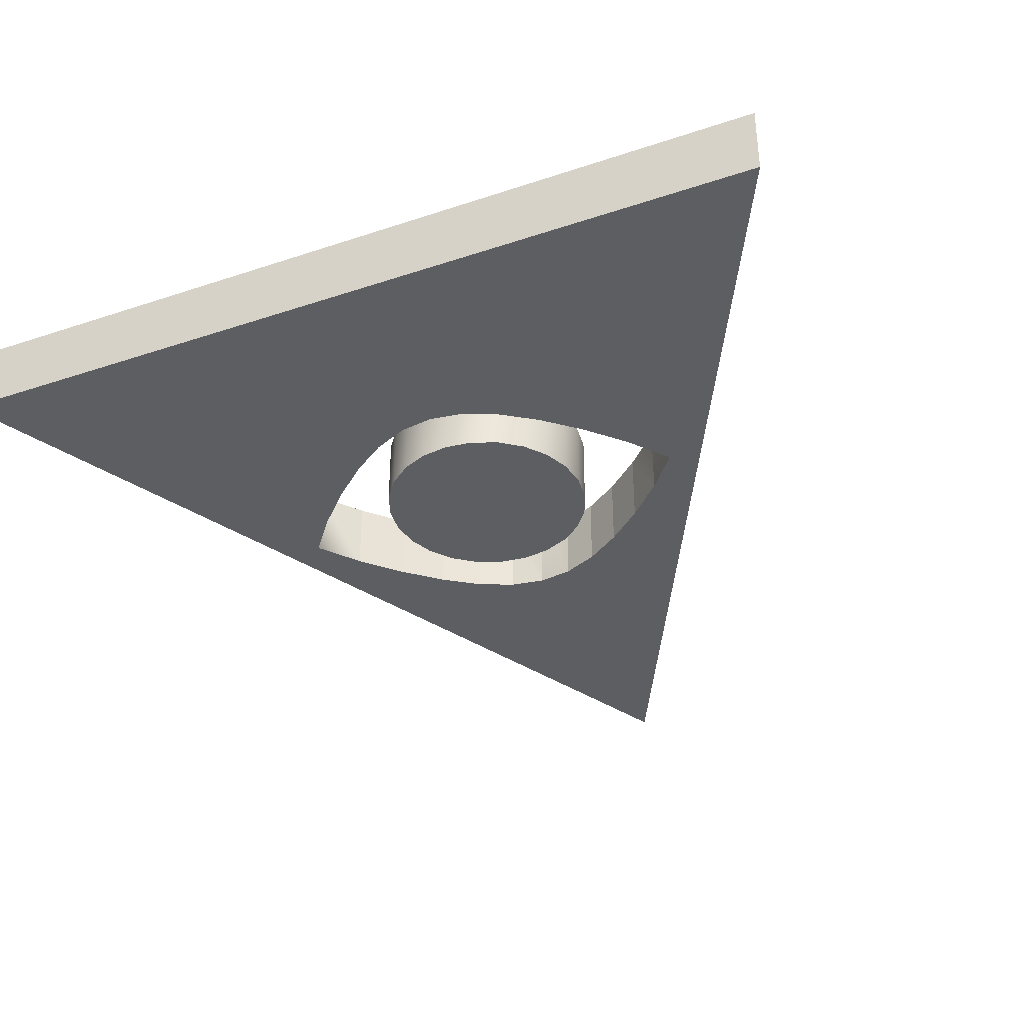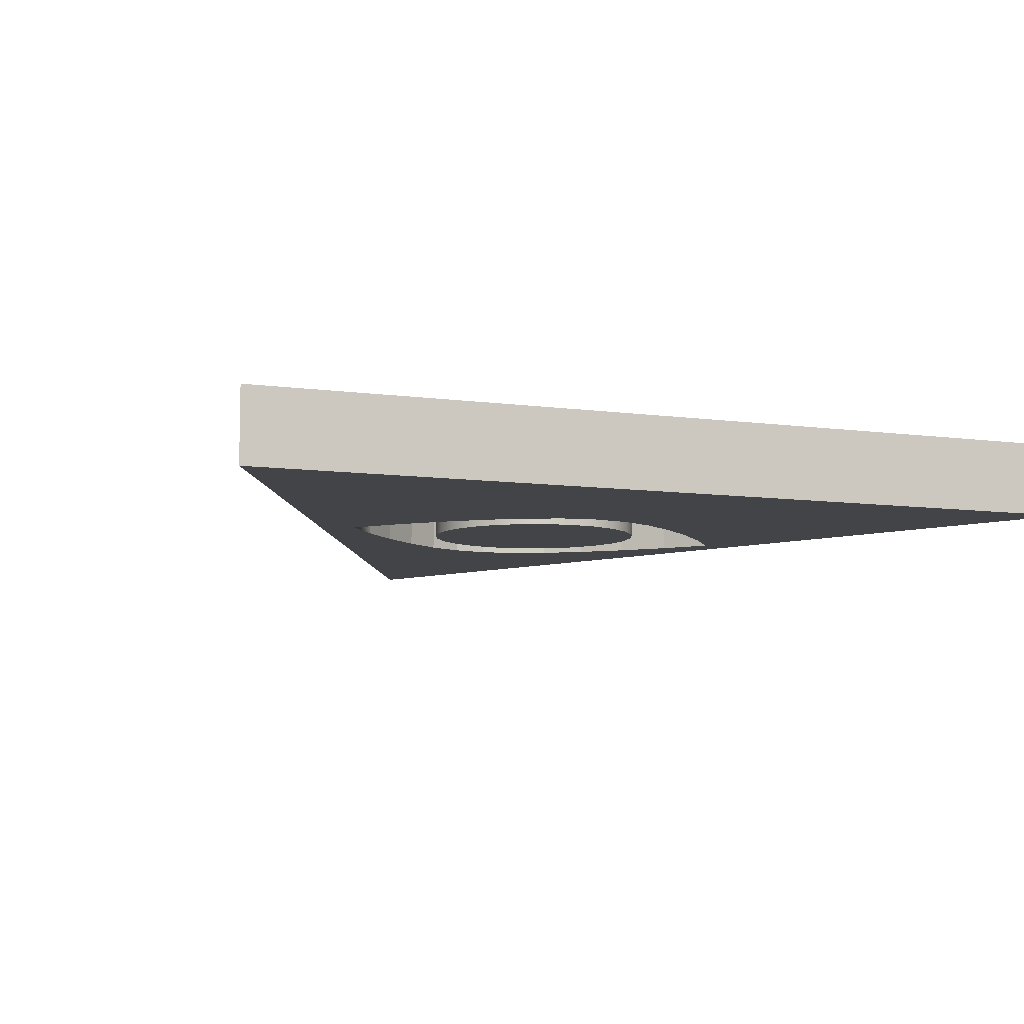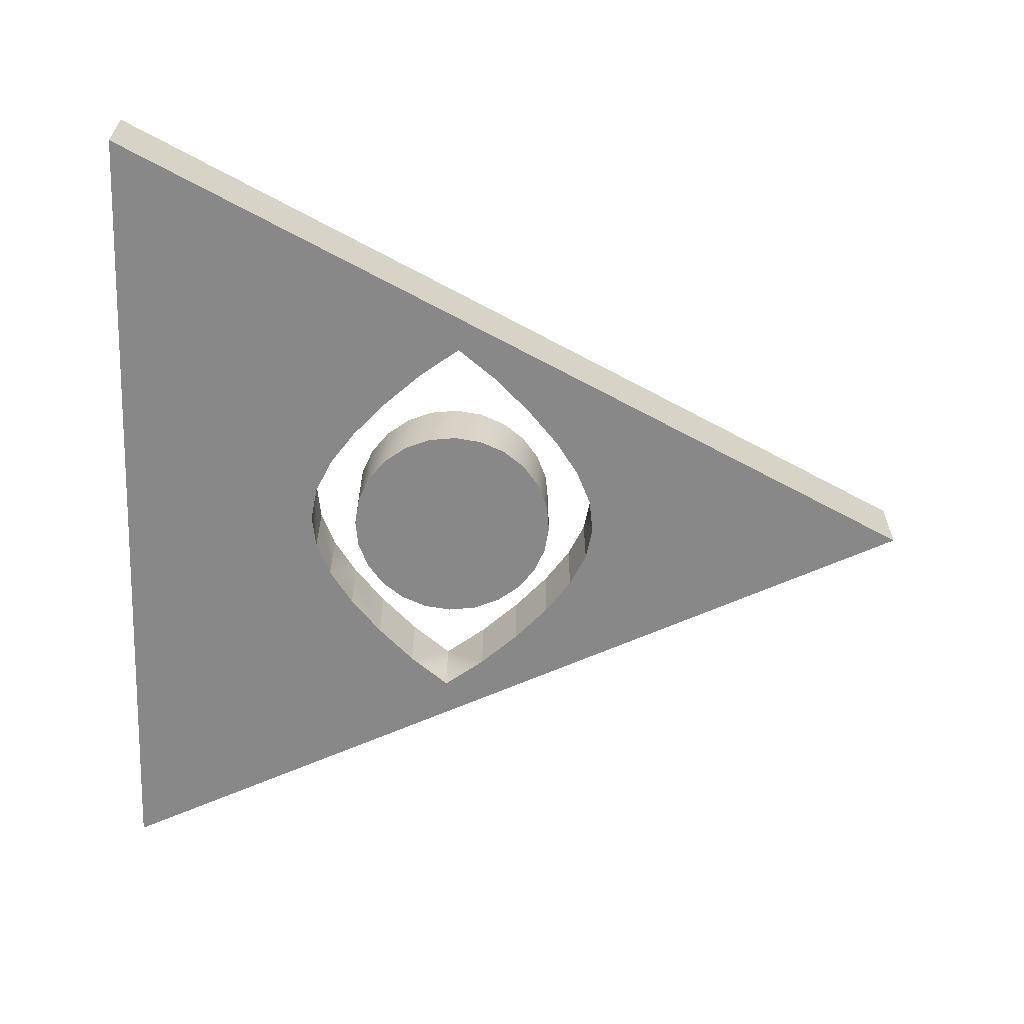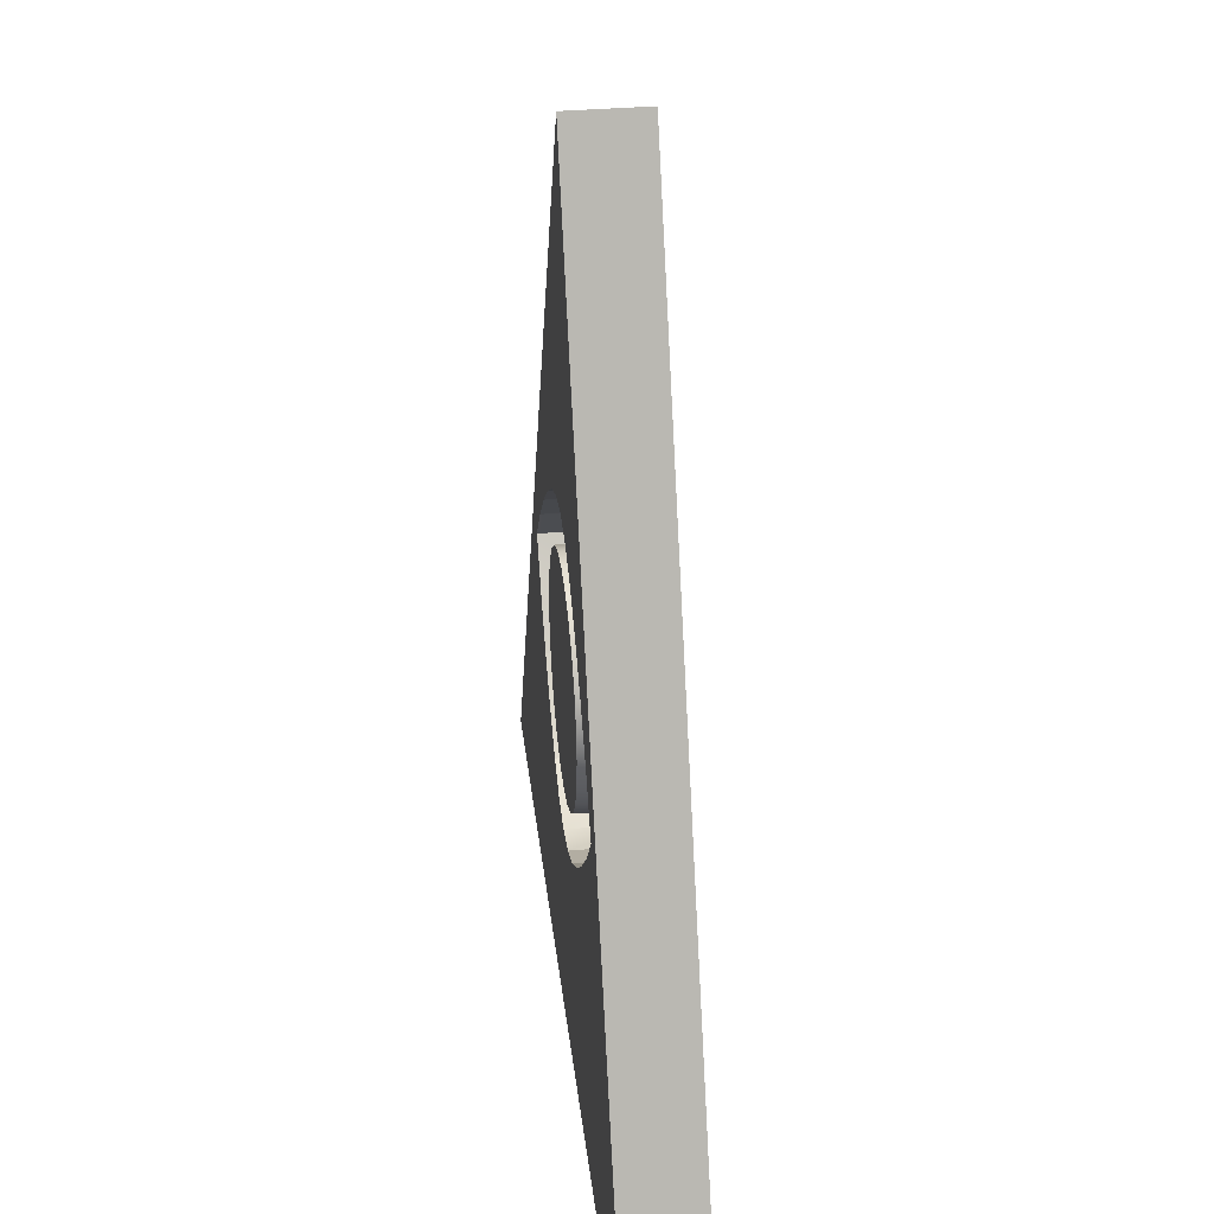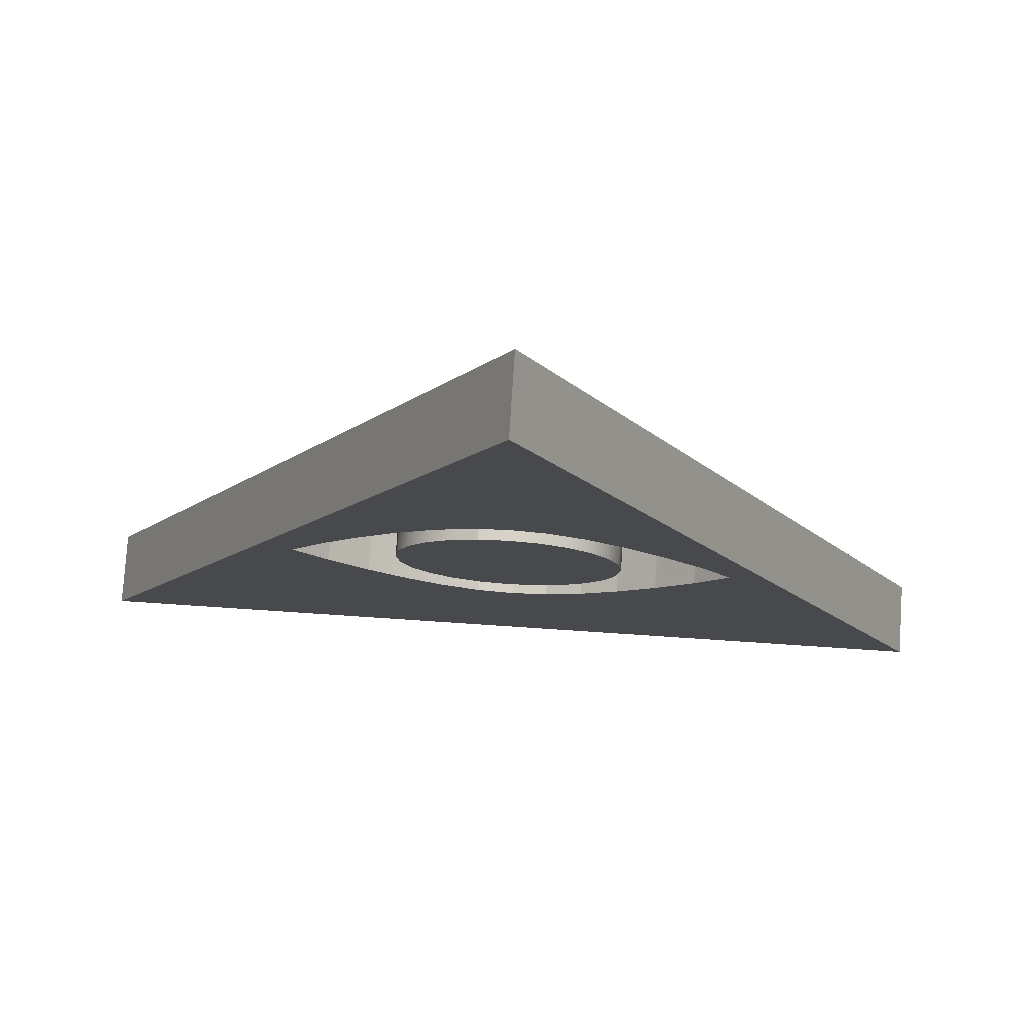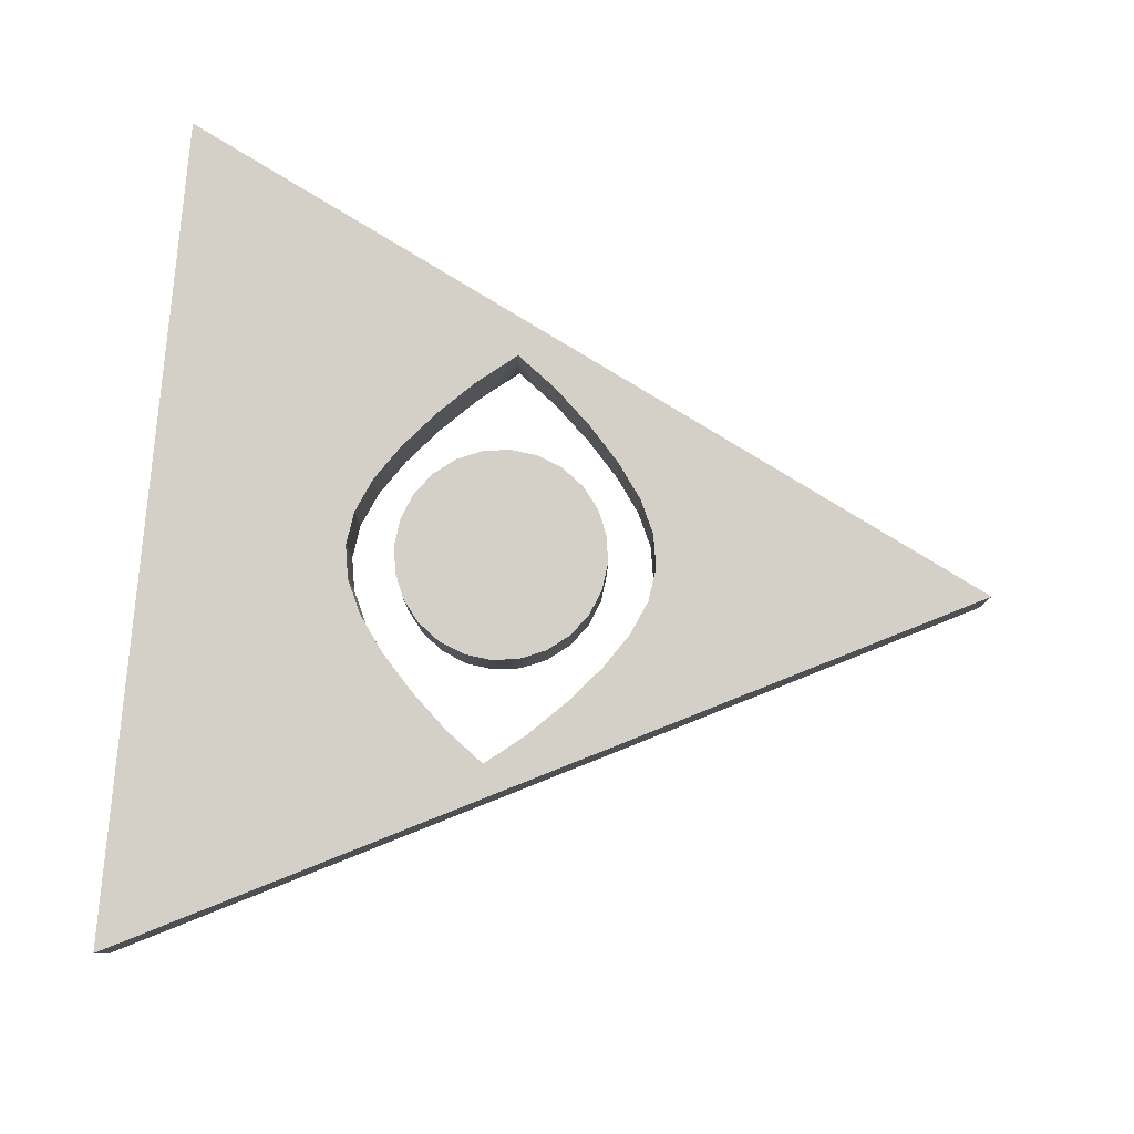
<metadata>
{"format":"obj","ext":"obj","renderer":"f3d","projection":"perspective","resolution":1024,"background":"white","views":[{"elev":-37.4,"azim":23.2,"up":"+Z"},{"elev":-7.8,"azim":-22.1,"up":"+Z"},{"elev":-62.7,"azim":87.7,"up":"+Z"},{"elev":34.7,"azim":-96.6,"up":"+Y"},{"elev":77.8,"azim":3.8,"up":"+Y"},{"elev":80.0,"azim":94.9,"up":"+Z"}]}
</metadata>
<code>
g sides
v -95 -81.54 -8
v 0 108.5 -8
v 95 -81.54 -8
v -95 -81.54 8
v 95 -81.54 8
v 0 108.5 8
v 8.24 -34.93 8
v 8.24 -34.93 -8
v 0.6197 -36.16 8
v 0.6197 -36.16 -8
v 15.95 -31.41 8
v 15.95 -31.41 -8
v 23.85 -25.84 8
v 23.85 -25.84 -8
v 31.93 -18.58 8
v 31.93 -18.58 -8
v 39.87 -10.15 8
v 39.87 -10.15 -8
v 46.81 -1.099 8
v 46.81 -1.099 -8
v 39.69 7.868 8
v 39.69 7.868 -8
v 31.58 16.22 8
v 31.58 16.22 -8
v 23.35 23.38 8
v 23.35 23.38 -8
v 15.34 28.86 8
v 15.34 28.86 -8
v 7.564 32.3 8
v 7.564 32.3 -8
v -0.08058 33.44 8
v -0.08058 33.44 -8
v -7.701 32.21 8
v -7.701 32.21 -8
v -15.41 28.69 8
v -15.41 28.69 -8
v -23.31 23.11 8
v -23.31 23.11 -8
v -31.39 15.86 8
v -31.39 15.86 -8
v -39.33 7.423 8
v -39.33 7.423 -8
v -46.27 -1.623 8
v -46.27 -1.623 -8
v -39.15 -10.59 8
v -39.15 -10.59 -8
v -31.04 -18.94 8
v -31.04 -18.94 -8
v -22.81 -26.1 8
v -22.81 -26.1 -8
v -14.8 -31.58 8
v -14.8 -31.58 -8
v -7.025 -35.02 8
v -7.025 -35.02 -8
v 23.73 -1.361 -8
v 22.91 4.85 -8
v 20.52 10.64 -8
v 16.7 15.61 -8
v 11.73 19.42 -8
v 5.942 21.82 -8
v -0.2695 22.64 -8
v -6.481 21.82 -8
v -12.27 19.42 -8
v -17.24 15.61 -8
v -21.05 10.64 -8
v -23.45 4.85 -8
v -24.27 -1.361 -8
v -23.45 -7.573 -8
v -21.05 -13.36 -8
v -17.24 -18.33 -8
v -12.27 -22.15 -8
v -6.481 -24.54 -8
v -0.2696 -25.36 -8
v 5.942 -24.54 -8
v 11.73 -22.15 -8
v 16.7 -18.33 -8
v 20.52 -13.36 -8
v 22.91 -7.573 -8
v 23.73 -1.361 8
v 22.91 4.85 8
v 20.52 10.64 8
v 16.7 15.61 8
v 11.73 19.42 8
v 5.942 21.82 8
v -0.2695 22.64 8
v -6.481 21.82 8
v -12.27 19.42 8
v -17.24 15.61 8
v -21.05 10.64 8
v -23.45 4.85 8
v -24.27 -1.361 8
v -23.45 -7.573 8
v -21.05 -13.36 8
v -17.24 -18.33 8
v -12.27 -22.15 8
v -6.481 -24.54 8
v -0.2696 -25.36 8
v 5.942 -24.54 8
v 11.73 -22.15 8
v 16.7 -18.33 8
v 20.52 -13.36 8
v 22.91 -7.573 8
v 95 -81.54 -8
v 95 -81.54 8
v 95 -81.54 -8
v 0 108.5 -8
v -95 -81.54 -8
v -95 -81.54 8
v -95 -81.54 8
v 0 108.5 8
v 0 108.5 -8
v -7.025 -35.02 8
v -7.025 -35.02 -8
v -7.025 -35.02 8
v -14.8 -31.58 -8
v -14.8 -31.58 -8
v -22.81 -26.1 -8
v -31.04 -18.94 8
v -31.04 -18.94 -8
v -31.04 -18.94 8
v -39.15 -10.59 -8
v -39.15 -10.59 8
v -39.15 -10.59 -8
v -46.27 -1.623 8
v -46.27 -1.623 8
v -39.33 7.423 8
v -39.33 7.423 -8
v -39.33 7.423 8
v -31.39 15.86 8
v -31.39 15.86 -8
v -31.39 15.86 8
v -23.31 23.11 8
v -23.31 23.11 -8
v -23.31 23.11 8
v -15.41 28.69 8
v -15.41 28.69 -8
v -15.41 28.69 8
v -7.701 32.21 8
v -7.701 32.21 -8
v -7.701 32.21 8
v -0.08058 33.44 -8
v 7.564 32.3 8
v 7.564 32.3 -8
v 7.564 32.3 8
v 15.34 28.86 8
v 15.34 28.86 -8
v 15.34 28.86 8
v 23.35 23.38 8
v 23.35 23.38 -8
v 23.35 23.38 8
v 31.58 16.22 8
v 31.58 16.22 -8
v 31.58 16.22 8
v 39.69 7.868 -8
v 46.81 -1.099 -8
v 46.81 -1.099 8
v 46.81 -1.099 -8
v 39.87 -10.15 8
v 31.93 -18.58 -8
v 31.93 -18.58 8
v 31.93 -18.58 -8
v 23.85 -25.84 8
v 23.85 -25.84 8
v 15.95 -31.41 8
v 15.95 -31.41 -8
v 15.95 -31.41 8
v 8.24 -34.93 8
v 8.24 -34.93 -8
v 0.6197 -36.16 8
v 8.24 -34.93 8
v -6.481 21.82 -8
v -6.481 21.82 8
v -6.481 21.82 -8
f 1 3 5
f 5 4 1
f 103 2 6
f 6 104 105
f 106 107 108
f 109 110 111
f 9 10 54
f 54 53 9
f 112 113 52
f 52 51 114
f 115 50 49
f 49 51 116
f 49 117 48
f 48 47 49
f 118 119 46
f 46 45 120
f 121 44 43
f 43 122 123
f 124 44 42
f 42 41 125
f 126 127 40
f 40 39 128
f 129 130 38
f 38 37 131
f 132 133 36
f 36 35 134
f 135 136 34
f 34 33 137
f 138 139 32
f 32 31 140
f 31 141 30
f 30 29 31
f 142 143 28
f 28 27 144
f 145 146 26
f 26 25 147
f 148 149 24
f 24 23 150
f 151 152 22
f 22 21 153
f 21 154 20
f 20 19 21
f 155 18 17
f 17 156 157
f 18 16 15
f 15 158 18
f 159 14 13
f 13 160 161
f 162 14 12
f 12 11 163
f 164 165 8
f 8 7 166
f 167 168 10
f 10 169 170
f 55 56 80
f 80 79 55
f 56 57 81
f 81 80 56
f 57 58 82
f 82 81 57
f 58 59 83
f 83 82 58
f 59 60 84
f 84 83 59
f 60 61 85
f 85 84 60
f 61 62 86
f 86 85 61
f 171 63 87
f 87 172 173
f 63 64 88
f 88 87 63
f 64 65 89
f 89 88 64
f 65 66 90
f 90 89 65
f 66 67 91
f 91 90 66
f 67 68 92
f 92 91 67
f 68 69 93
f 93 92 68
f 69 70 94
f 94 93 69
f 70 71 95
f 95 94 70
f 71 72 96
f 96 95 71
f 72 73 97
f 97 96 72
f 73 74 98
f 98 97 73
f 74 75 99
f 99 98 74
f 75 76 100
f 100 99 75
f 76 77 101
f 101 100 76
f 77 78 102
f 102 101 77
f 78 55 79
f 79 102 78
g front
v -95 -81.54 8
v 95 -81.54 8
v 0 108.5 8
v 8.24 -34.93 8
v 0.6197 -36.16 8
v 15.95 -31.41 8
v 23.85 -25.84 8
v 31.93 -18.58 8
v 39.87 -10.15 8
v 46.81 -1.099 8
v 39.69 7.868 8
v 31.58 16.22 8
v 23.35 23.38 8
v 15.34 28.86 8
v 7.564 32.3 8
v -0.08058 33.44 8
v -7.701 32.21 8
v -15.41 28.69 8
v -23.31 23.11 8
v -31.39 15.86 8
v -39.33 7.423 8
v -46.27 -1.623 8
v -39.15 -10.59 8
v -31.04 -18.94 8
v -22.81 -26.1 8
v -14.8 -31.58 8
v -7.025 -35.02 8
v 23.73 -1.361 8
v 22.91 4.85 8
v 20.52 10.64 8
v 16.7 15.61 8
v 11.73 19.42 8
v 5.942 21.82 8
v -0.2695 22.64 8
v -6.481 21.82 8
v -12.27 19.42 8
v -17.24 15.61 8
v -21.05 10.64 8
v -23.45 4.85 8
v -24.27 -1.361 8
v -23.45 -7.573 8
v -21.05 -13.36 8
v -17.24 -18.33 8
v -12.27 -22.15 8
v -6.481 -24.54 8
v -0.2696 -25.36 8
v 5.942 -24.54 8
v 11.73 -22.15 8
v 16.7 -18.33 8
v 20.52 -13.36 8
v 22.91 -7.573 8
f 196 195 174
f 197 196 174
f 198 197 174
f 199 198 174
f 200 199 174
f 178 200 174
f 177 178 174
f 177 174 175
f 179 177 175
f 180 179 175
f 181 180 175
f 182 181 175
f 183 182 175
f 183 175 176
f 184 183 176
f 185 184 176
f 186 185 176
f 187 186 176
f 188 187 176
f 176 174 195
f 176 195 194
f 176 194 193
f 176 193 192
f 176 192 191
f 176 191 190
f 176 190 189
f 188 176 189
f 202 203 204
f 204 205 206
f 206 207 208
f 204 206 208
f 208 209 210
f 210 211 212
f 208 210 212
f 212 213 214
f 214 215 216
f 212 214 216
f 208 212 216
f 216 217 218
f 218 219 220
f 216 218 220
f 220 221 222
f 222 223 224
f 220 222 224
f 216 220 224
f 208 216 224
f 204 208 224
f 202 204 224
f 201 202 224
g back
v -95 -81.54 -8
v 0 108.5 -8
v 95 -81.54 -8
v 8.24 -34.93 -8
v 0.6197 -36.16 -8
v 15.95 -31.41 -8
v 23.85 -25.84 -8
v 31.93 -18.58 -8
v 39.87 -10.15 -8
v 46.81 -1.099 -8
v 39.69 7.868 -8
v 31.58 16.22 -8
v 23.35 23.38 -8
v 15.34 28.86 -8
v 7.564 32.3 -8
v -0.08058 33.44 -8
v -7.701 32.21 -8
v -15.41 28.69 -8
v -23.31 23.11 -8
v -31.39 15.86 -8
v -39.33 7.423 -8
v -46.27 -1.623 -8
v -39.15 -10.59 -8
v -31.04 -18.94 -8
v -22.81 -26.1 -8
v -14.8 -31.58 -8
v -7.025 -35.02 -8
v 23.73 -1.361 -8
v 22.91 4.85 -8
v 20.52 10.64 -8
v 16.7 15.61 -8
v 11.73 19.42 -8
v 5.942 21.82 -8
v -0.2695 22.64 -8
v -6.481 21.82 -8
v -12.27 19.42 -8
v -17.24 15.61 -8
v -21.05 10.64 -8
v -23.45 4.85 -8
v -24.27 -1.361 -8
v -23.45 -7.573 -8
v -21.05 -13.36 -8
v -17.24 -18.33 -8
v -12.27 -22.15 -8
v -6.481 -24.54 -8
v -0.2696 -25.36 -8
v 5.942 -24.54 -8
v 11.73 -22.15 -8
v 16.7 -18.33 -8
v 20.52 -13.36 -8
v 22.91 -7.573 -8
f 225 246 247
f 225 247 248
f 225 248 249
f 225 249 250
f 225 250 251
f 225 251 229
f 225 229 228
f 227 225 228
f 227 228 230
f 227 230 231
f 227 231 232
f 227 232 233
f 227 233 234
f 226 227 234
f 226 234 235
f 226 235 236
f 226 236 237
f 226 237 238
f 226 238 239
f 226 239 240
f 226 240 241
f 226 241 242
f 226 242 243
f 226 243 244
f 226 244 245
f 226 245 246
f 226 246 225
f 274 273 272
f 272 271 270
f 270 269 268
f 272 270 268
f 268 267 266
f 266 265 264
f 268 266 264
f 264 263 262
f 262 261 260
f 264 262 260
f 268 264 260
f 260 259 258
f 258 257 256
f 260 258 256
f 256 255 254
f 254 253 252
f 256 254 252
f 260 256 252
f 268 260 252
f 272 268 252
f 274 272 252
f 275 274 252

</code>
